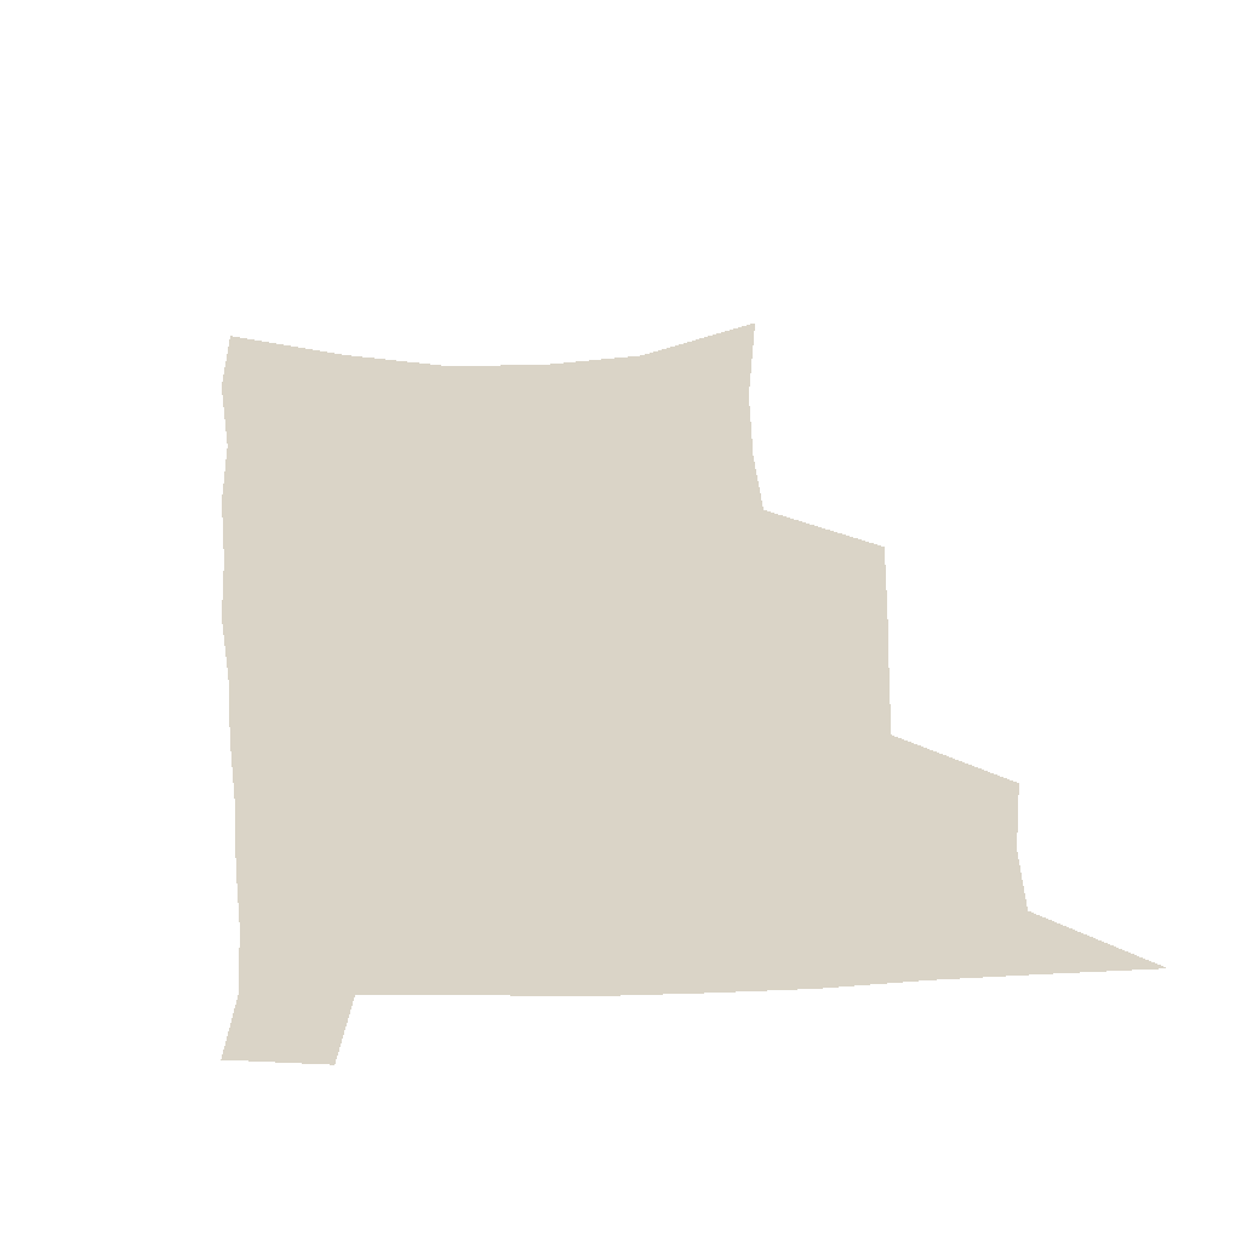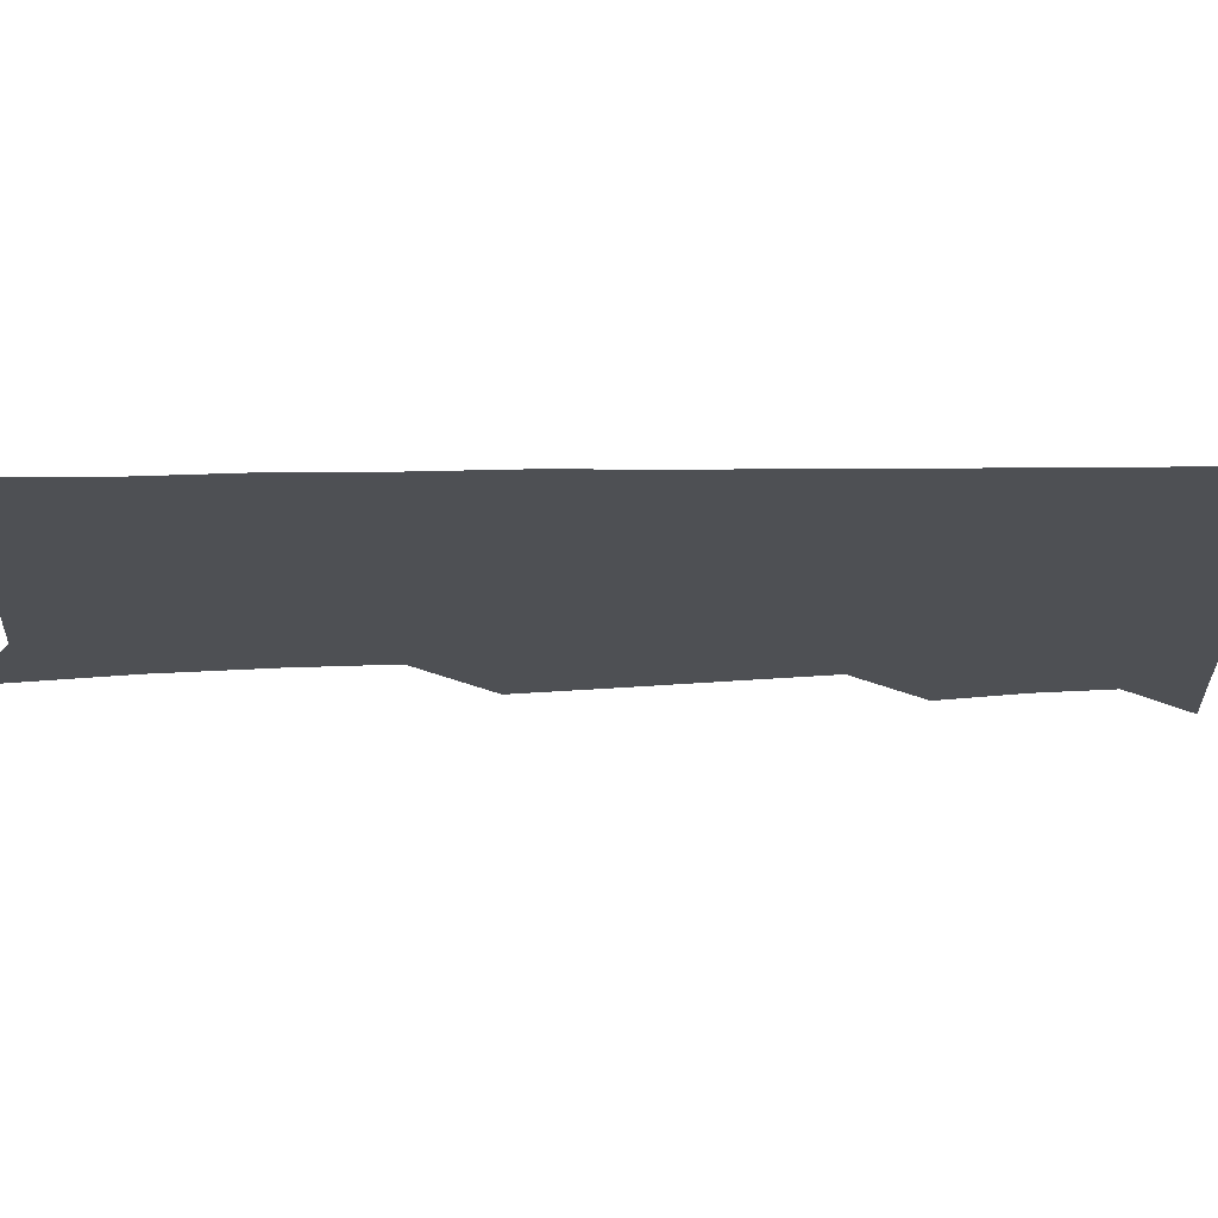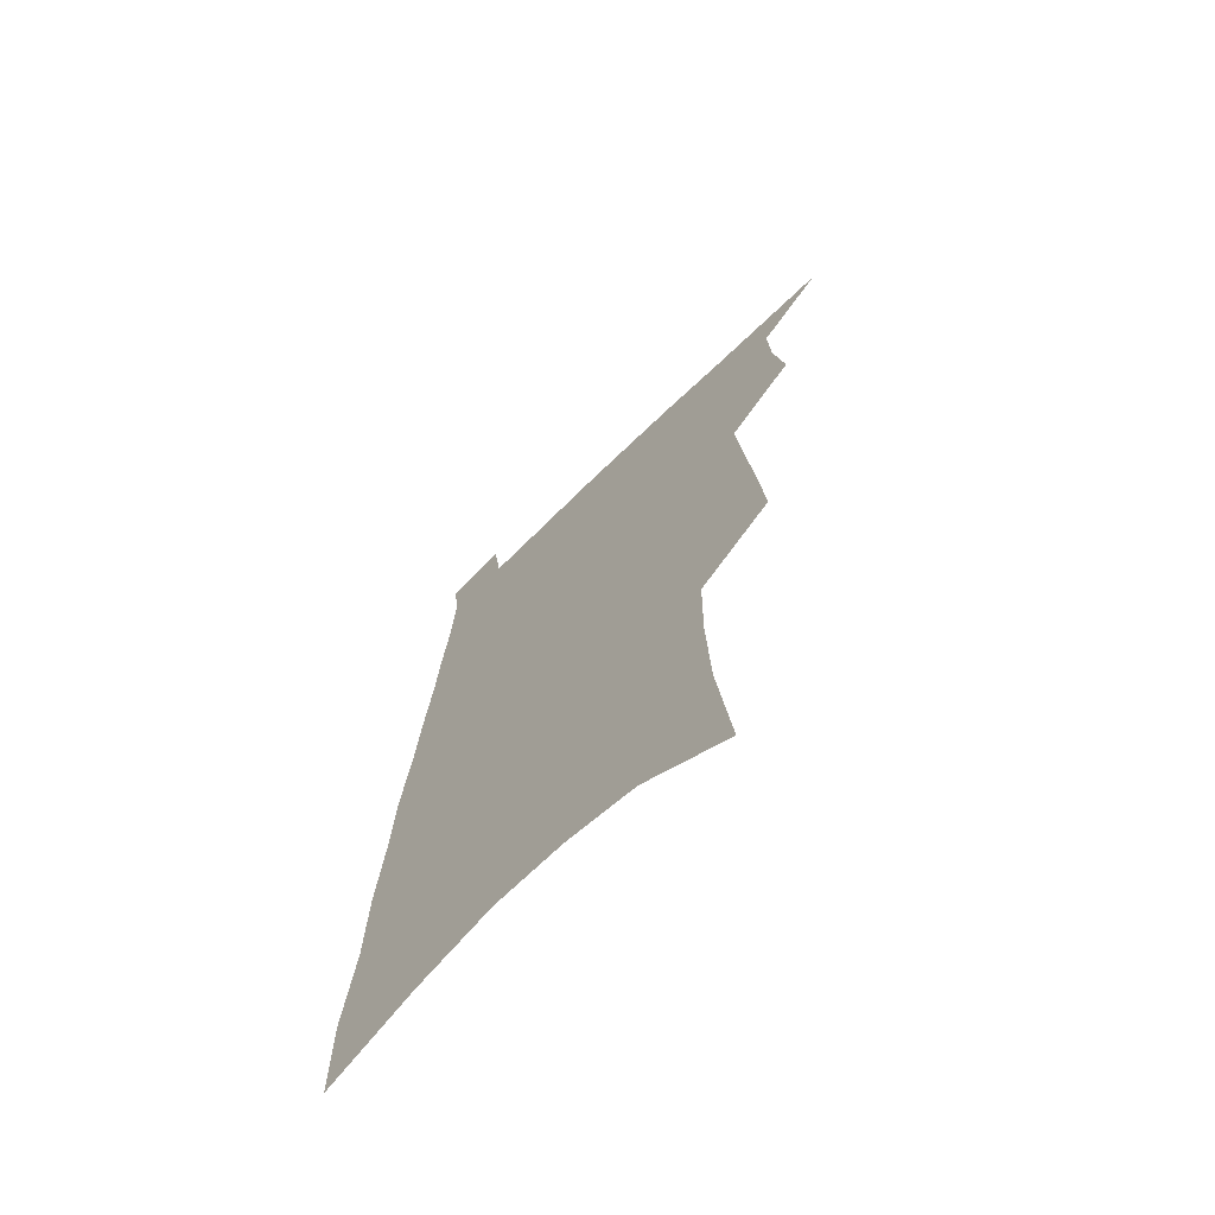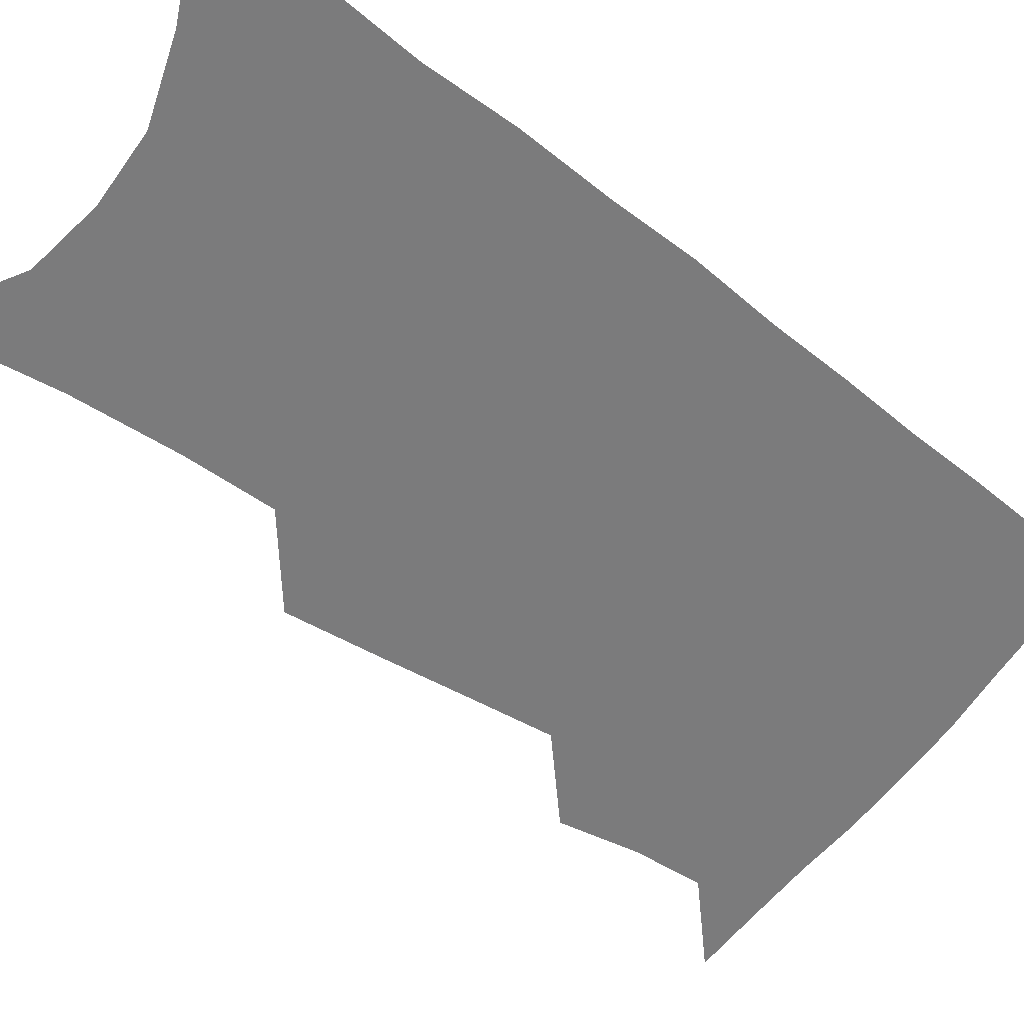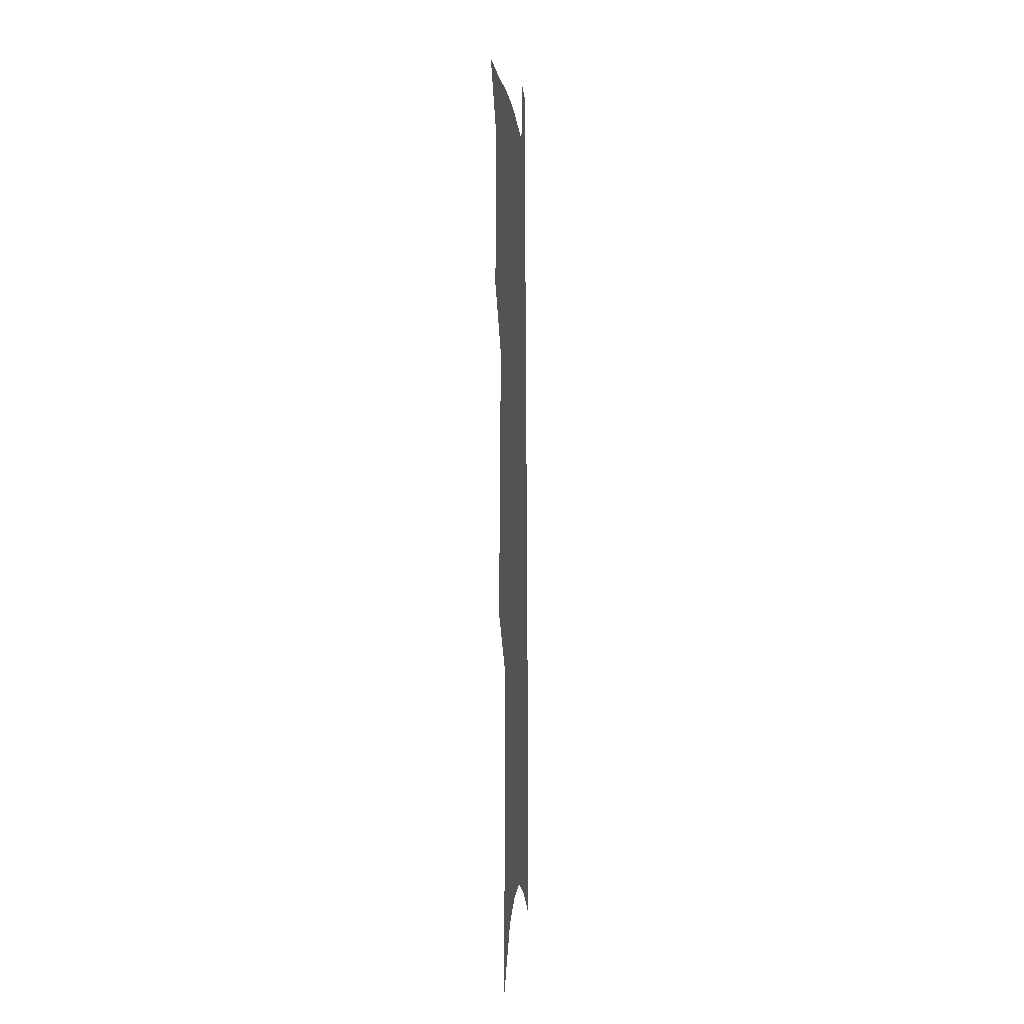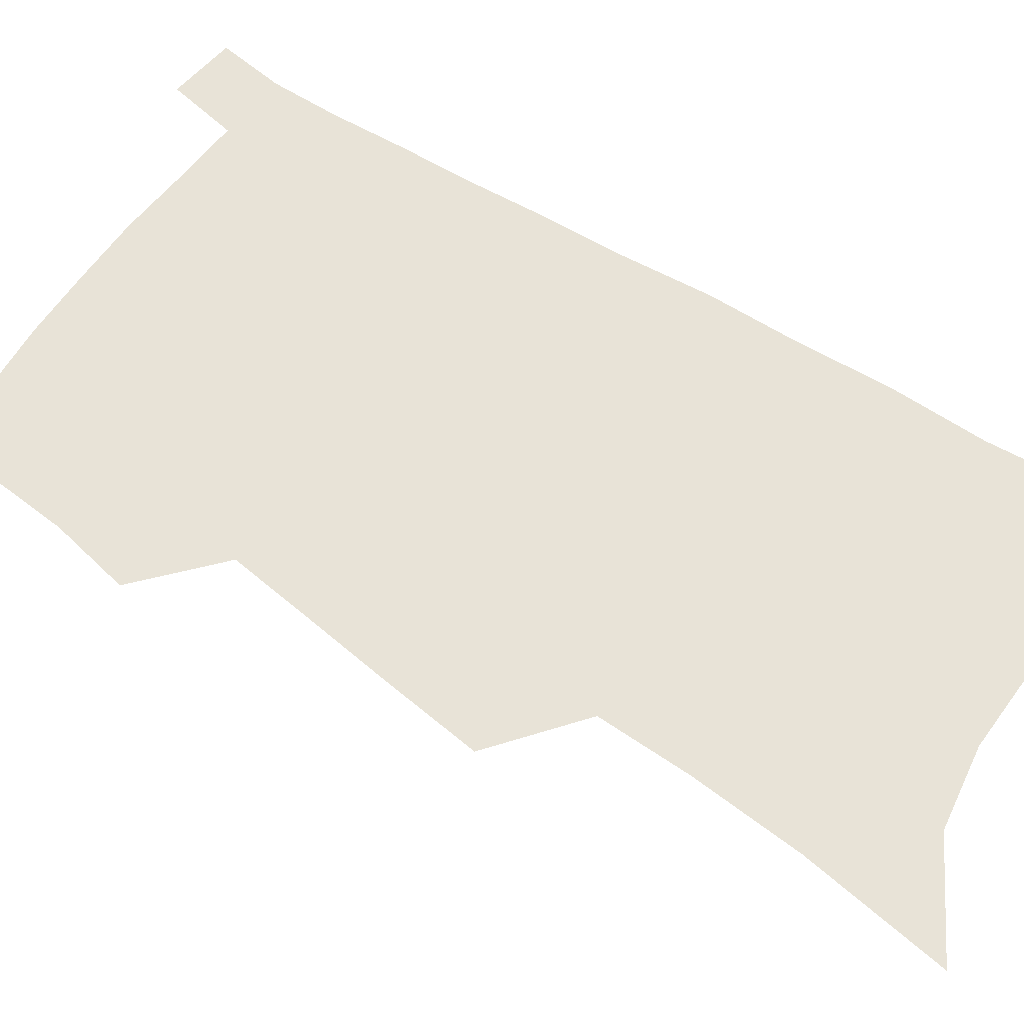
<metadata>
{"format":"obj","ext":"obj","renderer":"f3d","projection":"perspective","resolution":1024,"background":"white","views":[{"elev":28.9,"azim":178.0,"up":"+Z"},{"elev":-18.7,"azim":96.1,"up":"+Z"},{"elev":-69.6,"azim":-135.6,"up":"+Y"},{"elev":-58.5,"azim":55.3,"up":"+Z"},{"elev":-0.3,"azim":-86.2,"up":"+Y"},{"elev":61.8,"azim":-54.2,"up":"+Z"}]}
</metadata>
<code>
v 507.6 518.7 0
v 528.2 445.2 0
v 532.5 472.4 0
v 533.6 496.5 0
v 533.6 519.8 0
v 546.5 329.3 0
v 549.3 362.7 0
v 552.2 394 0
v 554.8 423 0
v 557.2 449.6 0
v 559.7 474.9 0
v 559.1 497.9 0
v 557.6 521.1 0
v 569.6 186.1 0
v 575 236.6 0
v 576.4 275.2 0
v 576 307.3 0
v 579.6 343.8 0
v 580.6 373.8 0
v 581.7 402 0
v 582.8 428.5 0
v 583.6 453.1 0
v 584.2 476.5 0
v 583.7 498.8 0
v 581 523.3 0
v 604.2 208.3 0
v 604.6 248.2 0
v 604.2 282.5 0
v 604.6 316.9 0
v 606 350.8 0
v 605.8 377.8 0
v 606.8 406.8 0
v 606.8 430.9 0
v 606.9 454.6 0
v 607 477.5 0
v 606.5 499.8 0
v 604.6 524.1 0
v 632.1 213.6 0
v 631.3 252.6 0
v 630.6 286.6 0
v 630.1 320.1 0
v 629.9 351 0
v 629.7 379 0
v 629.7 406.1 0
v 629.5 432.2 0
v 629.4 455.4 0
v 629.4 477.9 0
v 629.3 500 0
v 628.1 524.4 0
v 659.5 213.7 0
v 657.9 250.7 0
v 656.6 285.4 0
v 655.2 318.8 0
v 654 350.3 0
v 653.3 378.7 0
v 653 405 0
v 652.5 430.6 0
v 652.2 454.6 0
v 651.6 478.2 0
v 651.8 500.4 0
v 652.3 523 0
v 689.5 204.9 0
v 686.4 244.1 0
v 684.3 279.6 0
v 681.8 313.8 0
v 680 345.1 0
v 679.5 373.5 0
v 677.9 401.6 0
v 676.7 427.9 0
v 675.8 452.9 0
v 674.5 477.2 0
v 674.4 499.9 0
v 675.2 522.2 0
v 678.4 545.8 0
v 723.4 190.2 0
v 723.5 225.4 0
v 719.1 264 0
v 718.4 297 0
v 715.4 330.5 0
v 713.8 360.9 0
v 710 391.7 0
v 707.7 419.9 0
v 704.8 447.3 0
v 702.8 472.8 0
v 700.3 497.6 0
v 699.1 521.1 0
v 701 543.4 0
f 4 5 1
f 9 10 2
f 2 10 3
f 10 11 3
f 3 11 4
f 11 12 4
f 4 12 5
f 12 13 5
f 17 18 6
f 6 18 7
f 18 19 7
f 7 19 8
f 19 20 8
f 8 20 9
f 20 21 9
f 9 21 10
f 21 22 10
f 10 22 11
f 22 23 11
f 11 23 12
f 23 24 12
f 12 24 13
f 24 25 13
f 14 26 15
f 26 27 15
f 15 27 16
f 27 28 16
f 16 28 17
f 28 29 17
f 17 29 18
f 29 30 18
f 18 30 19
f 30 31 19
f 19 31 20
f 31 32 20
f 20 32 21
f 32 33 21
f 21 33 22
f 33 34 22
f 22 34 23
f 34 35 23
f 23 35 24
f 35 36 24
f 24 36 25
f 36 37 25
f 26 38 27
f 38 39 27
f 27 39 28
f 39 40 28
f 28 40 29
f 40 41 29
f 29 41 30
f 41 42 30
f 30 42 31
f 42 43 31
f 31 43 32
f 43 44 32
f 32 44 33
f 44 45 33
f 33 45 34
f 45 46 34
f 34 46 35
f 46 47 35
f 35 47 36
f 47 48 36
f 36 48 37
f 48 49 37
f 38 50 39
f 50 51 39
f 39 51 40
f 51 52 40
f 40 52 41
f 52 53 41
f 41 53 42
f 53 54 42
f 42 54 43
f 54 55 43
f 43 55 44
f 55 56 44
f 44 56 45
f 56 57 45
f 45 57 46
f 57 58 46
f 46 58 47
f 58 59 47
f 47 59 48
f 59 60 48
f 48 60 49
f 60 61 49
f 50 62 51
f 62 63 51
f 51 63 52
f 63 64 52
f 52 64 53
f 64 65 53
f 53 65 54
f 65 66 54
f 54 66 55
f 66 67 55
f 55 67 56
f 67 68 56
f 56 68 57
f 68 69 57
f 57 69 58
f 69 70 58
f 58 70 59
f 70 71 59
f 59 71 60
f 71 72 60
f 60 72 61
f 72 73 61
f 62 75 63
f 75 76 63
f 63 76 64
f 76 77 64
f 64 77 65
f 77 78 65
f 65 78 66
f 78 79 66
f 66 79 67
f 79 80 67
f 67 80 68
f 80 81 68
f 68 81 69
f 81 82 69
f 69 82 70
f 82 83 70
f 70 83 71
f 83 84 71
f 71 84 72
f 84 85 72
f 72 85 73
f 85 86 73
f 73 86 74
f 86 87 74

</code>
